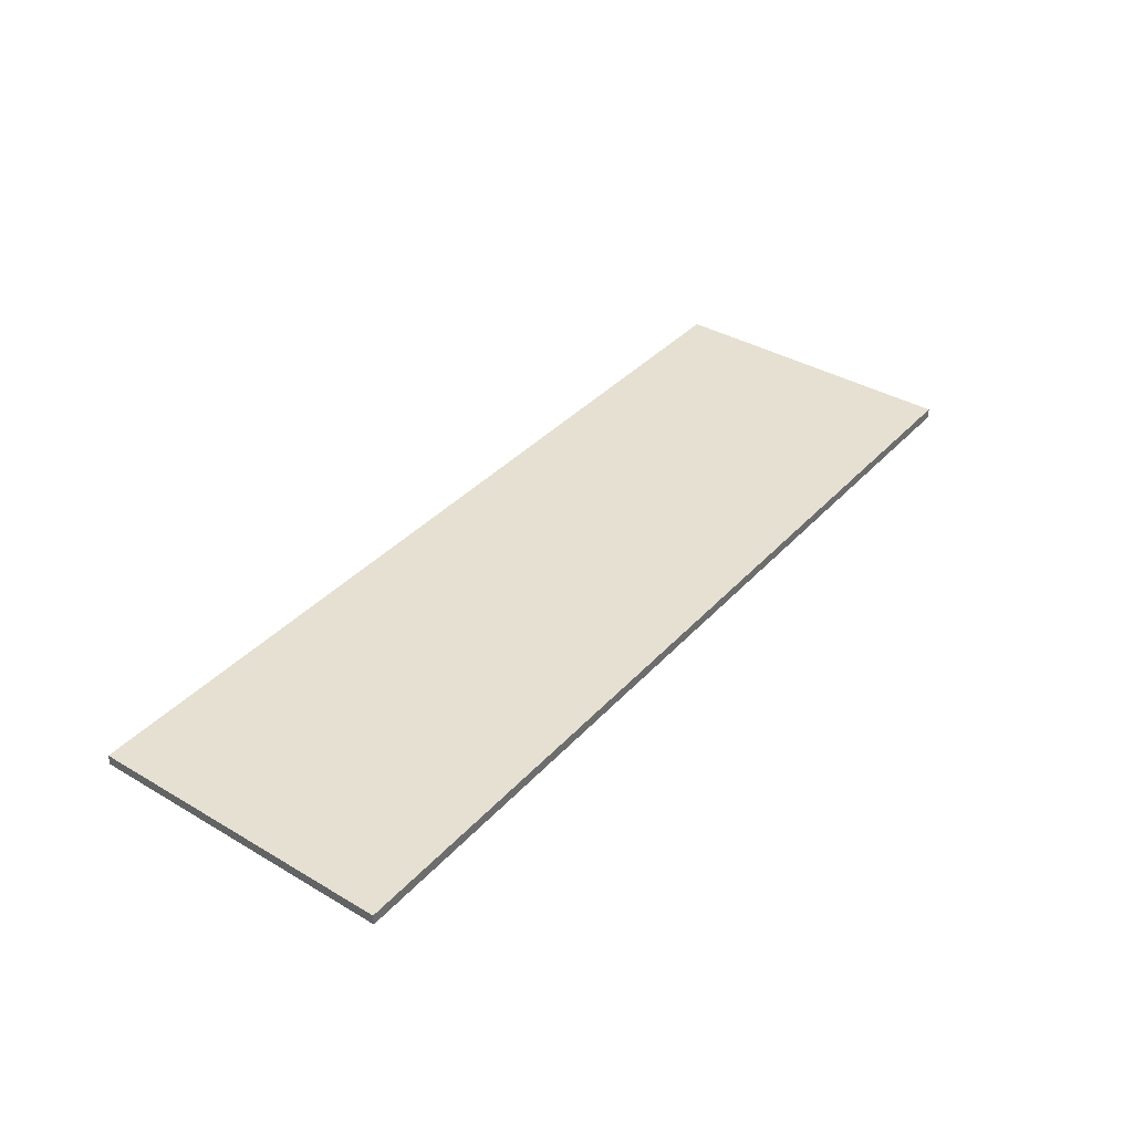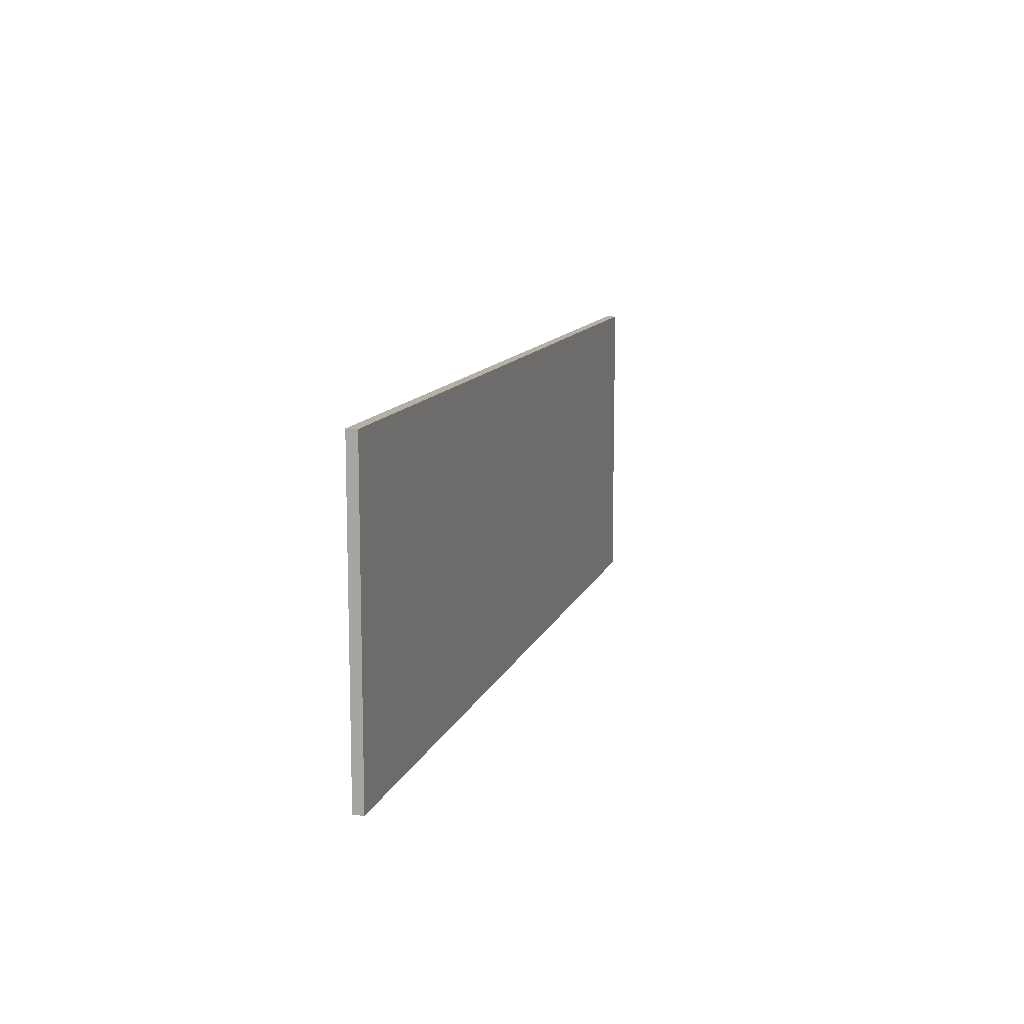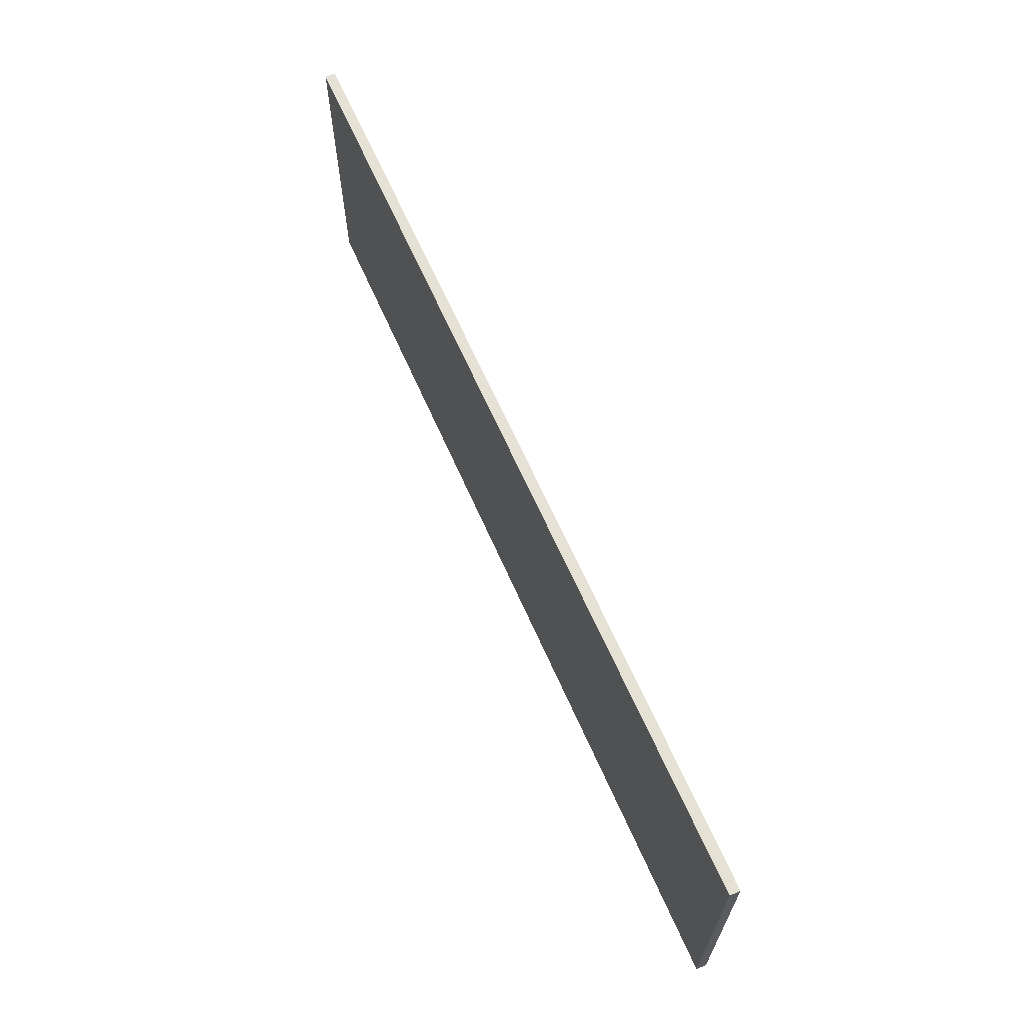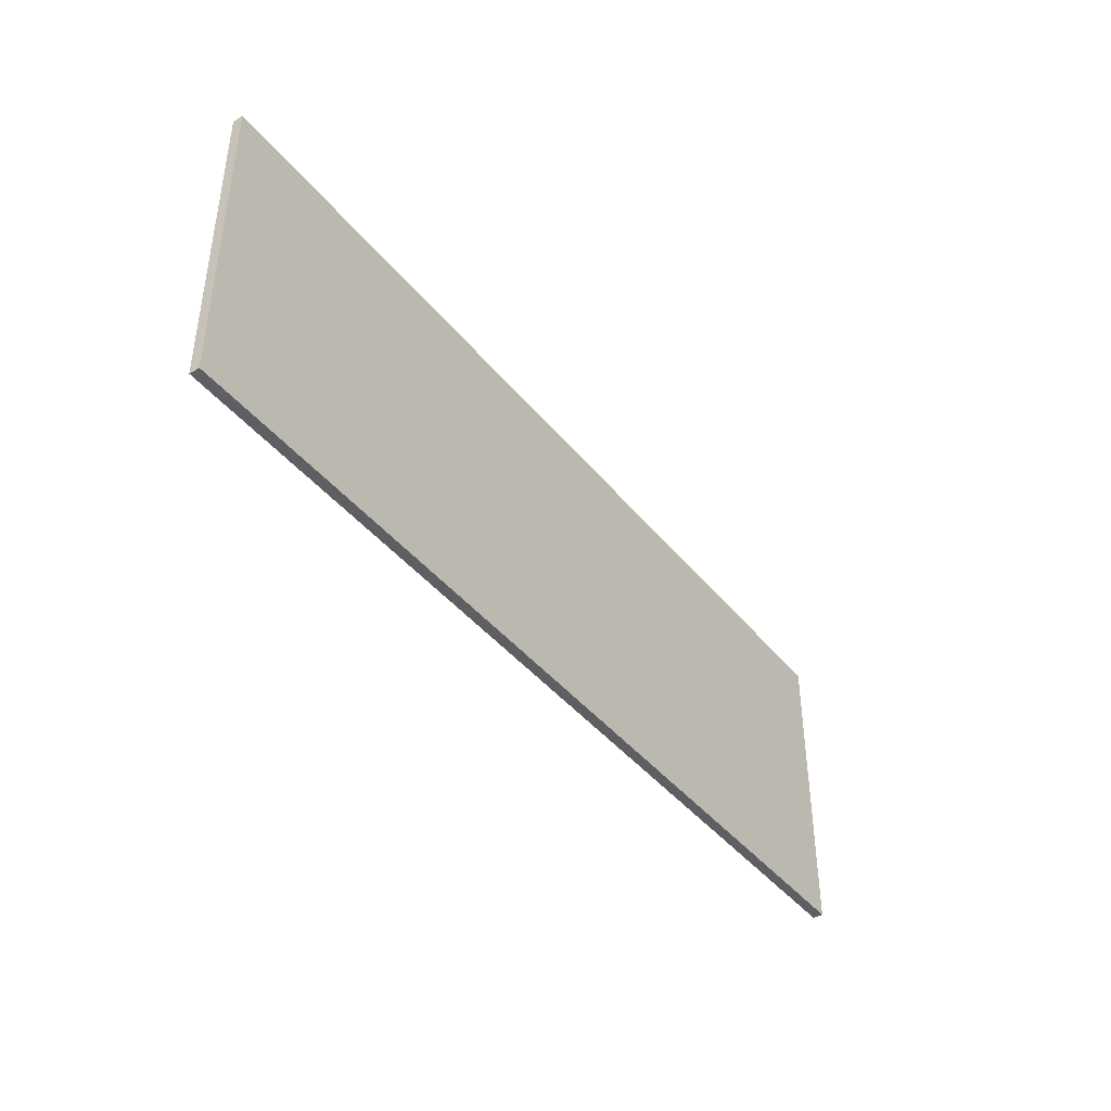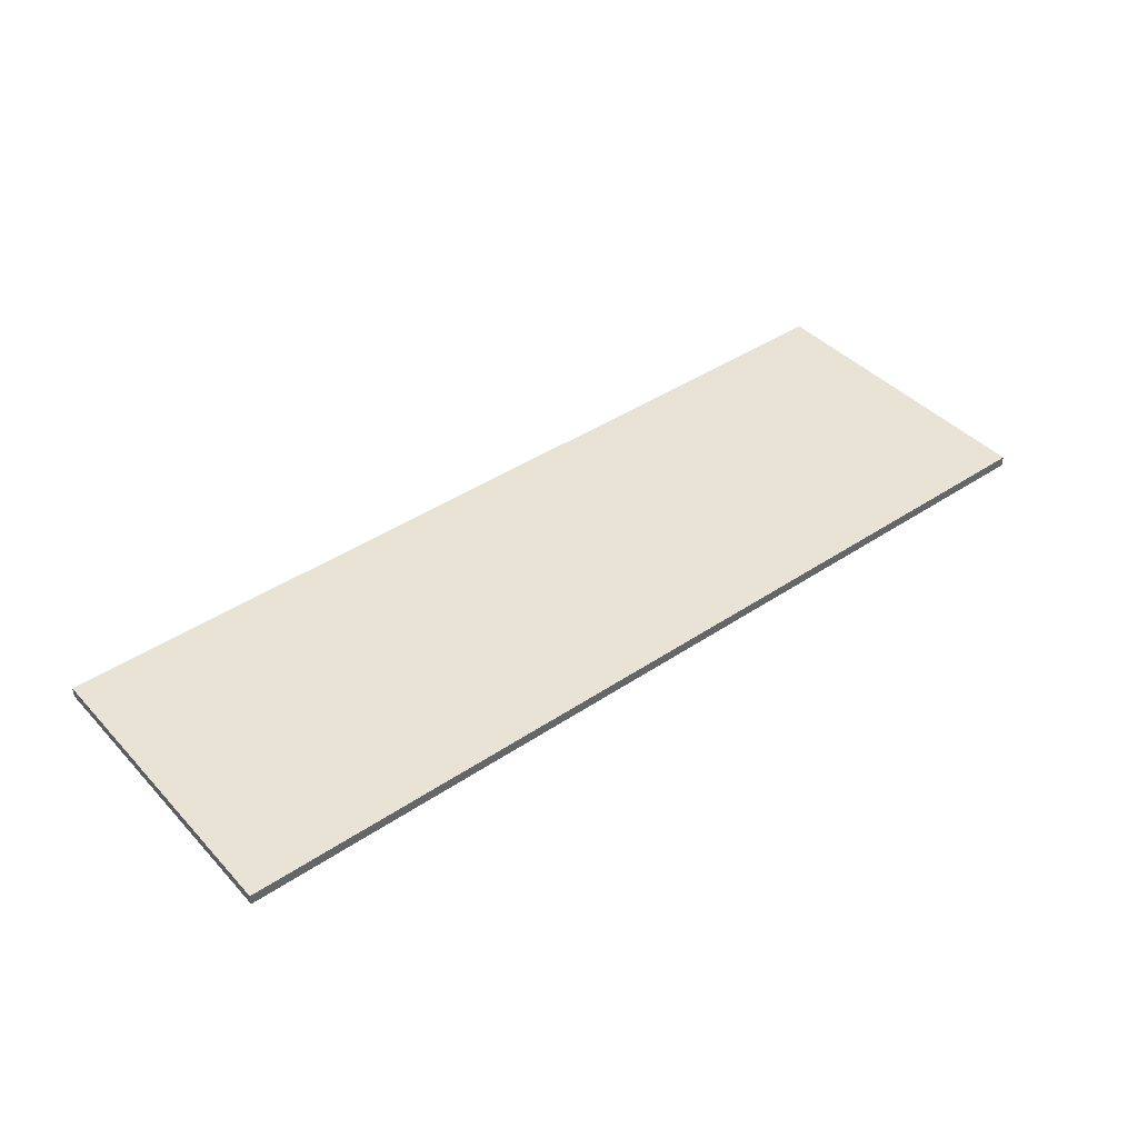
<metadata>
{"format":"obj","ext":"obj","renderer":"f3d","projection":"perspective","resolution":1024,"background":"white","views":[{"elev":37.7,"azim":-53.1,"up":"+Y"},{"elev":11.4,"azim":-74.8,"up":"+Z"},{"elev":65.1,"azim":66.2,"up":"+Z"},{"elev":-41.7,"azim":-54.8,"up":"+Z"},{"elev":42.0,"azim":141.2,"up":"+Y"}]}
</metadata>
<code>
o
v 0 2 0
v 0 2 -3
v 0 2.1 0
v 0 2.1 -3
v 9 2 0
v 9 2 -3
v 9 2.1 0
v 9 2.1 -3
v 0 2 0
v 0 2.1 0
v 0.2 2 0
v 0.2 2.1 0
v 0.4 2 0
v 0.4 2.1 0
v 4.3 2 0
v 4.3 2.1 0
v 4.7 2 0
v 4.7 2.1 0
v 8.6 2 0
v 8.6 2.1 0
v 8.8 2 0
v 8.8 2.1 0
v 9 2 0
v 9 2.1 0
v 0 2 -3
v 0 2.1 -3
v 0.2 2 -3
v 0.2 2.1 -3
v 0.4 2 -3
v 0.4 2.1 -3
v 4.3 2 -3
v 4.3 2.1 -3
v 4.7 2 -3
v 4.7 2.1 -3
v 8.6 2 -3
v 8.6 2.1 -3
v 8.8 2 -3
v 8.8 2.1 -3
v 9 2 -3
v 9 2.1 -3
v 0 2 0
v 0.2 2 0
v 0.4 2 0
v 4.3 2 0
v 4.7 2 0
v 8.6 2 0
v 8.8 2 0
v 9 2 0
v 0 2 -3
v 0.2 2 -3
v 0.4 2 -3
v 4.3 2 -3
v 4.7 2 -3
v 8.6 2 -3
v 8.8 2 -3
v 9 2 -3
v 0 2.1 0
v 0.2 2.1 0
v 0.4 2.1 0
v 4.3 2.1 0
v 4.7 2.1 0
v 8.6 2.1 0
v 8.8 2.1 0
v 9 2.1 0
v 0 2.1 -3
v 0.2 2.1 -3
v 0.4 2.1 -3
v 4.3 2.1 -3
v 4.7 2.1 -3
v 8.6 2.1 -3
v 8.8 2.1 -3
v 9 2.1 -3
f 3 2 1
f 4 2 3
f 5 6 7
f 7 6 8
f 11 10 9
f 12 10 11
f 13 12 11
f 14 12 13
f 15 14 13
f 16 14 15
f 17 16 15
f 18 16 17
f 19 18 17
f 20 18 19
f 21 20 19
f 22 20 21
f 23 22 21
f 24 22 23
f 25 26 27
f 27 26 28
f 27 28 29
f 29 28 30
f 29 30 31
f 31 30 32
f 31 32 33
f 33 32 34
f 33 34 35
f 35 34 36
f 35 36 37
f 37 36 38
f 37 38 39
f 39 38 40
f 49 42 41
f 50 43 42
f 50 42 49
f 51 44 43
f 51 43 50
f 52 45 44
f 52 44 51
f 53 46 45
f 53 45 52
f 54 47 46
f 54 46 53
f 55 48 47
f 55 47 54
f 56 48 55
f 57 58 65
f 58 59 66
f 65 58 66
f 59 60 67
f 66 59 67
f 60 61 68
f 67 60 68
f 61 62 69
f 68 61 69
f 62 63 70
f 69 62 70
f 63 64 71
f 70 63 71
f 71 64 72

</code>
